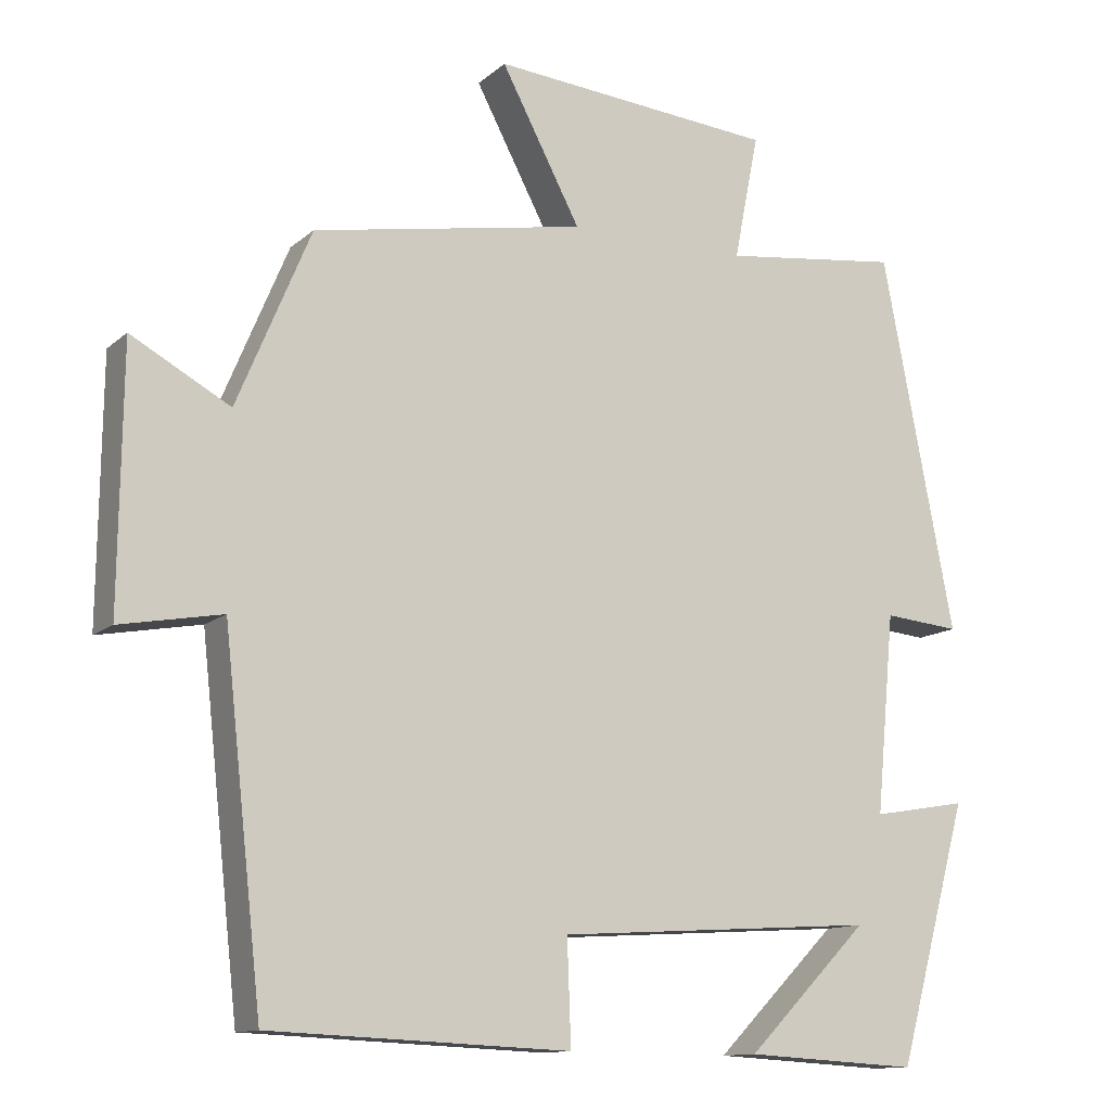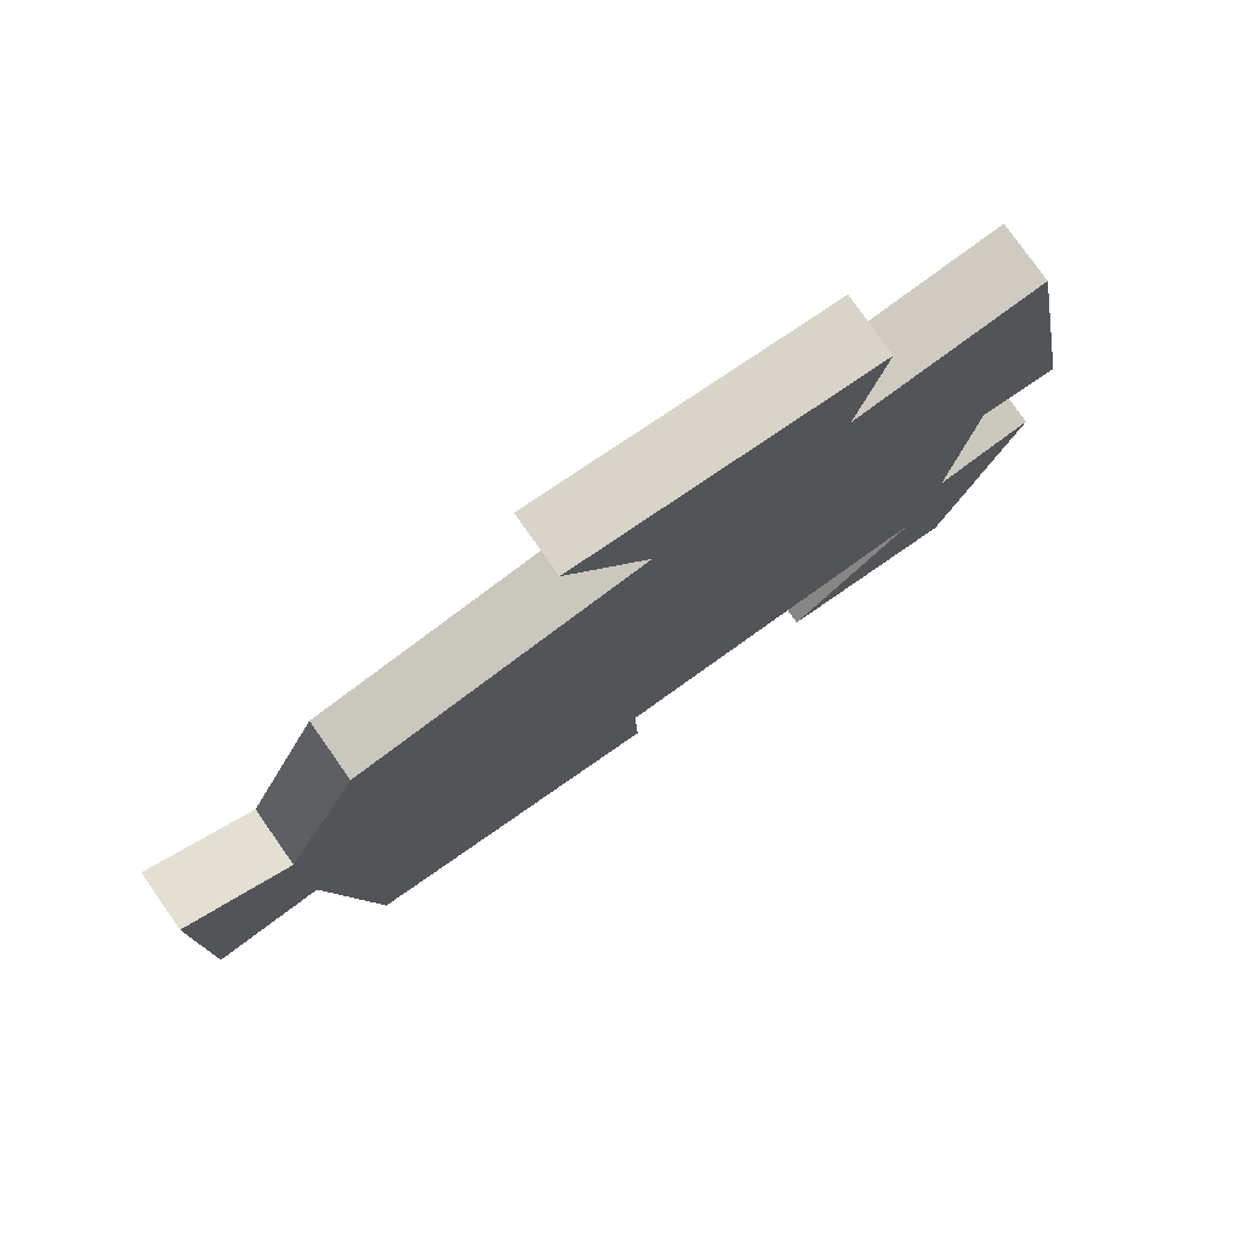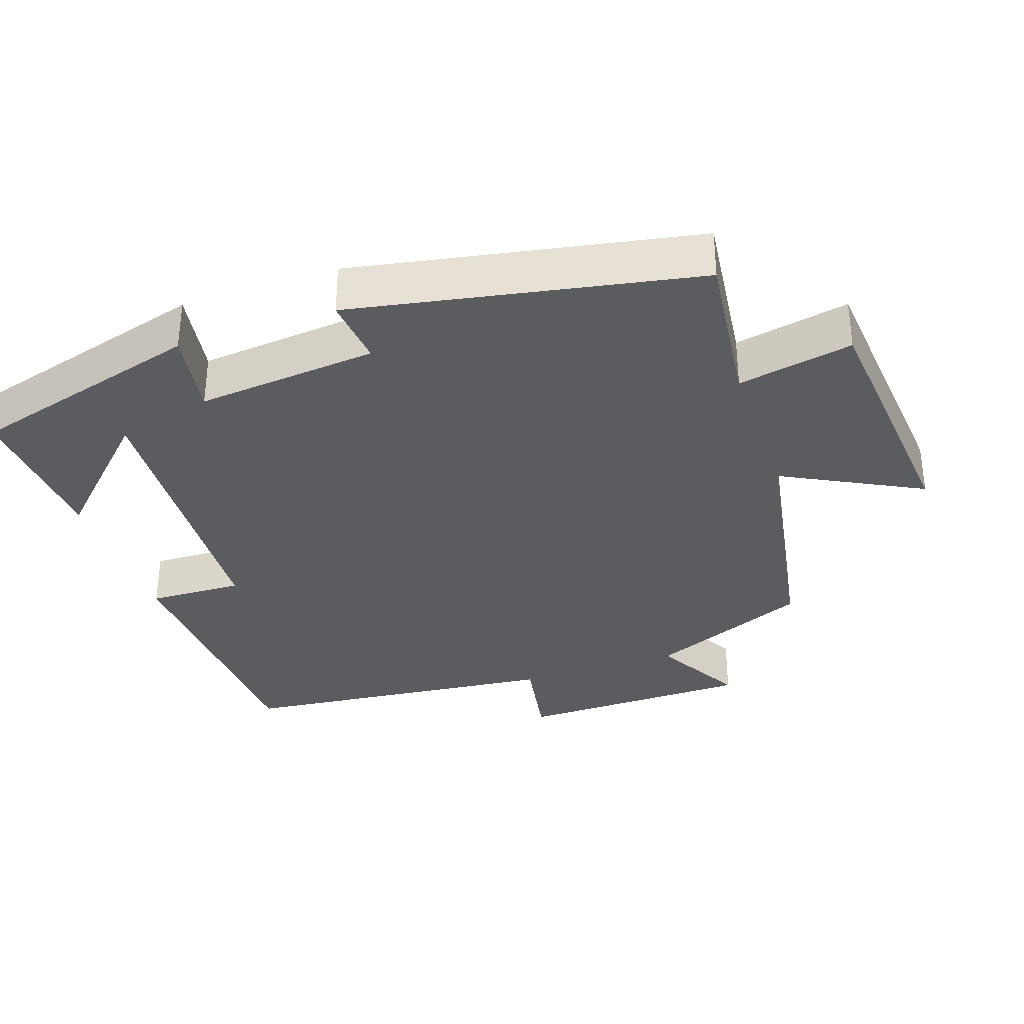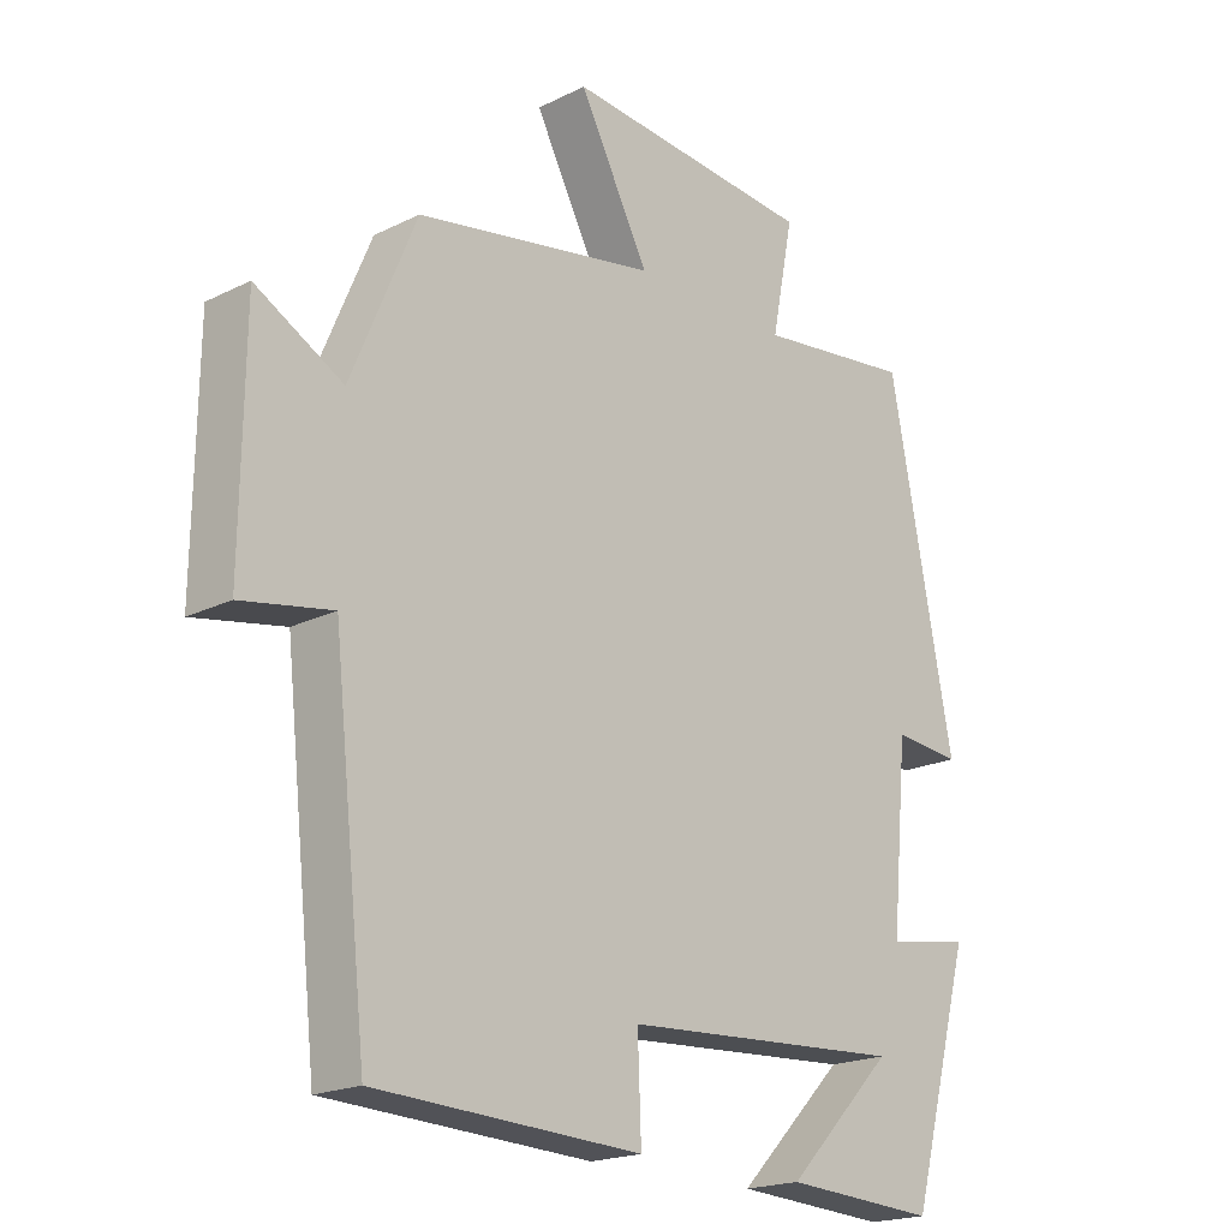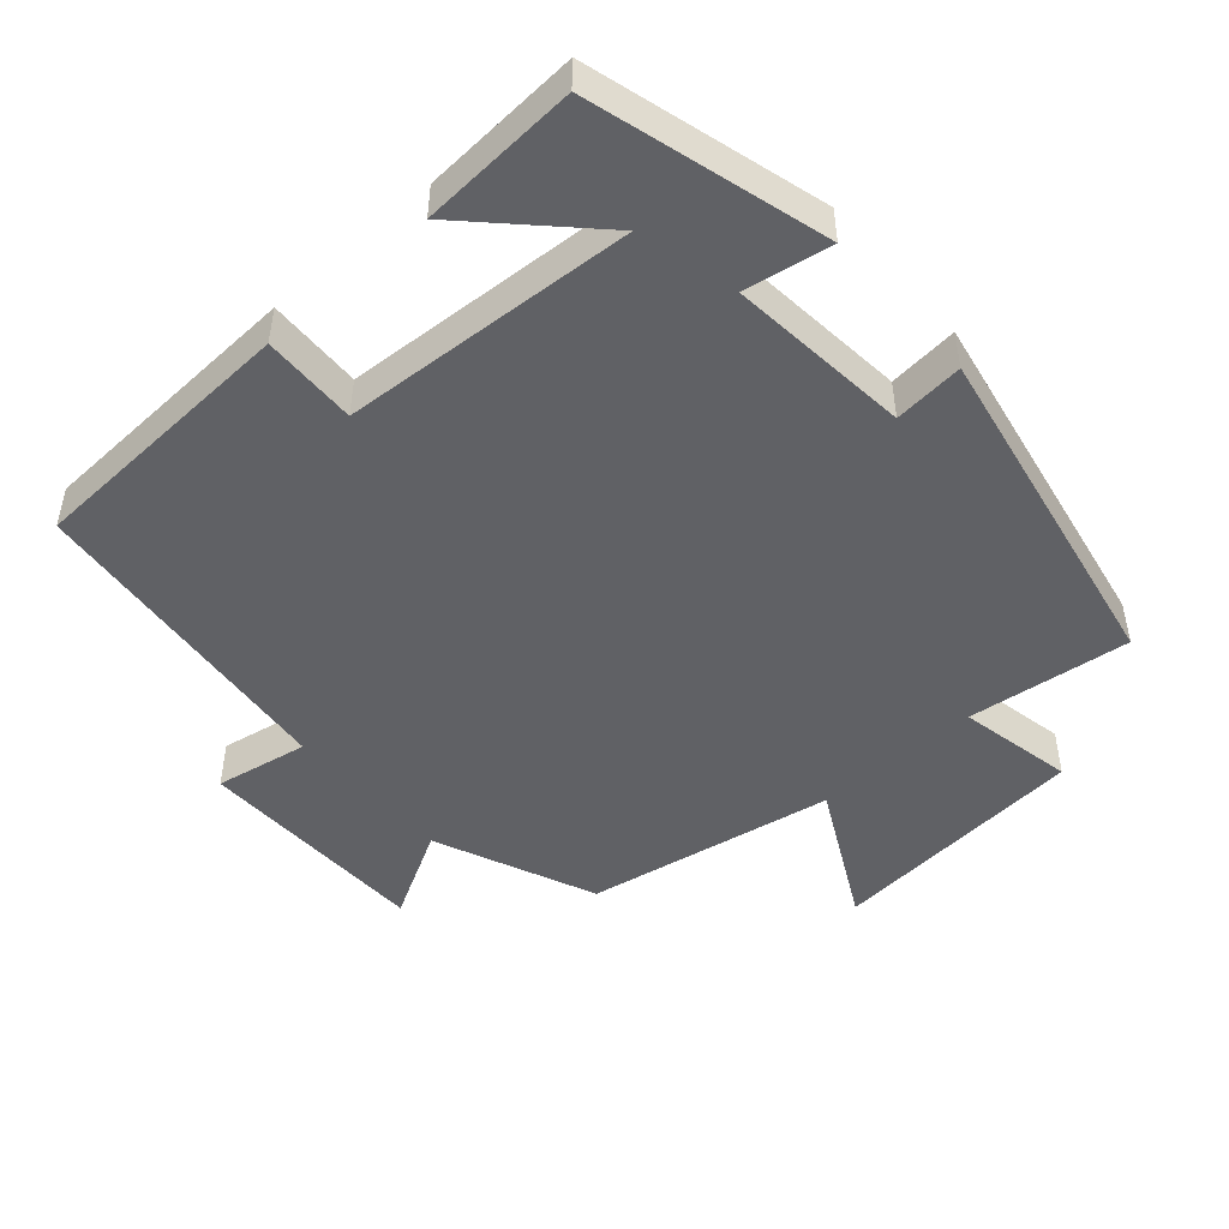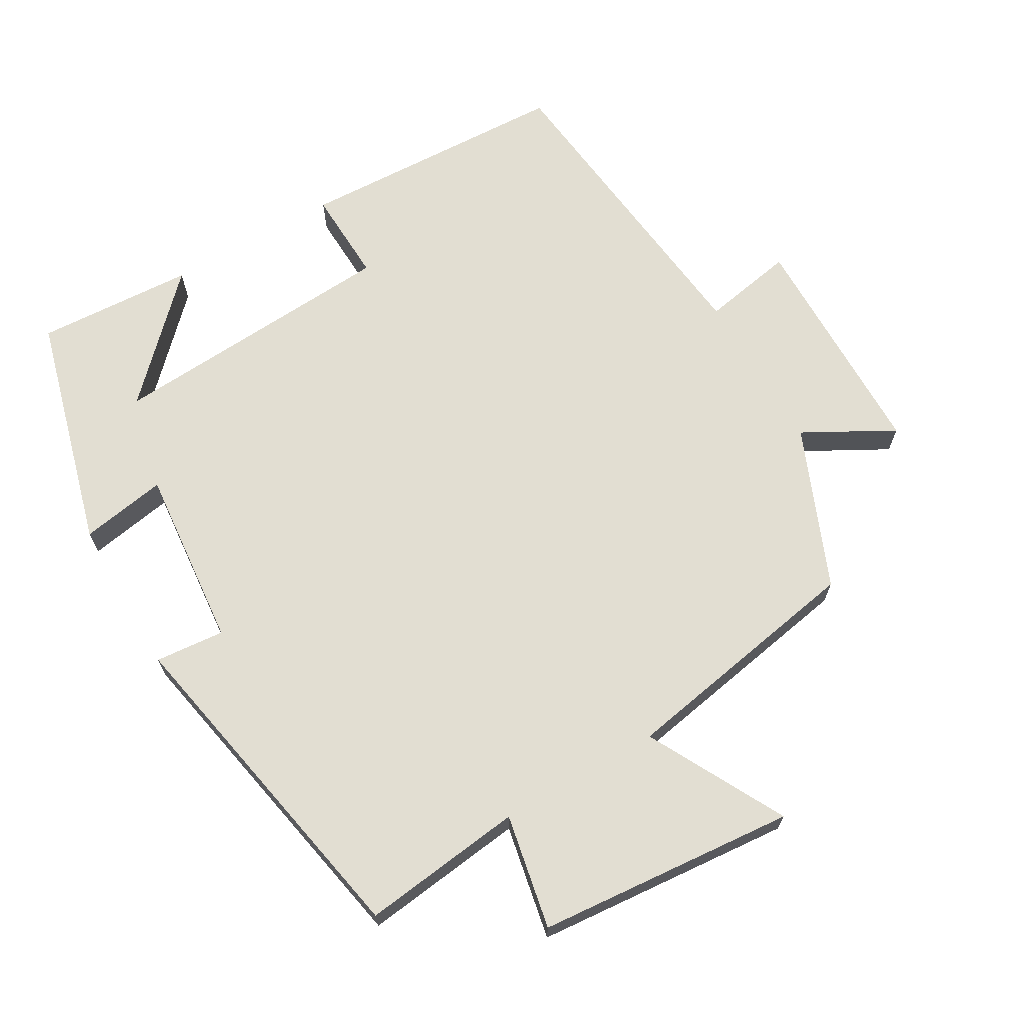
<metadata>
{"format":"obj","ext":"obj","renderer":"f3d","projection":"perspective","resolution":1024,"background":"white","views":[{"elev":-12.3,"azim":151.6,"up":"+Z"},{"elev":78.7,"azim":144.9,"up":"+Z"},{"elev":-33.9,"azim":-70.9,"up":"+Y"},{"elev":-19.7,"azim":132.6,"up":"+Z"},{"elev":-47.9,"azim":-138.5,"up":"+Y"},{"elev":67.8,"azim":-30.2,"up":"+Y"}]}
</metadata>
<code>
v -0.409 0.07 -0.513
v -0.5 0.07 -0.181
v -0.378 0.07 -0.202
v -0.402 0.07 0.054
v -0.5 0.07 0.045
v -0.407 0.07 0.528
v -0.178 0.07 0.5
v -0.21 0.07 0.662
v 0.156 0.07 0.694
v 0.054 0.07 0.5
v 0.405 0.07 0.437
v 0.5 0.07 0.21
v 0.627 0.07 0.28
v 0.631 0.07 -0.052
v 0.5 0.07 -0.028
v 0.45 0.07 -0.483
v 0.064 0.07 -0.5
v 0.069 0.07 -0.367
v -0.343 0.07 -0.341
v -0.186 0.07 -0.5
v -0.409 0 -0.513
v -0.5 0 -0.181
v -0.378 0 -0.202
v -0.402 0 0.054
v -0.5 0 0.045
v -0.407 0 0.528
v -0.178 0 0.5
v -0.21 0 0.662
v 0.156 0 0.694
v 0.054 0 0.5
v 0.405 0 0.437
v 0.5 0 0.21
v 0.627 0 0.28
v 0.631 0 -0.052
v 0.5 0 -0.028
v 0.45 0 -0.483
v 0.064 0 -0.5
v 0.069 0 -0.367
v -0.343 0 -0.341
v -0.186 0 -0.5
f 19 20 1
f 15 16 17 18
f 15 18 19
f 12 13 14 15
f 10 11 12 15
f 10 15 19
f 7 8 9 10
f 7 10 19
f 4 5 6 7
f 3 4 7 19
f 1 2 3 19
f 21 40 39
f 38 37 36 35
f 39 38 35
f 35 34 33 32
f 35 32 31 30
f 39 35 30
f 30 29 28 27
f 39 30 27
f 27 26 25 24
f 39 27 24 23
f 39 23 22 21
f 1 21 22 2
f 2 22 23 3
f 3 23 24 4
f 4 24 25 5
f 5 25 26 6
f 6 26 27 7
f 7 27 28 8
f 8 28 29 9
f 9 29 30 10
f 10 30 31 11
f 11 31 32 12
f 12 32 33 13
f 13 33 34 14
f 14 34 35 15
f 15 35 36 16
f 16 36 37 17
f 17 37 38 18
f 18 38 39 19
f 19 39 40 20
f 20 40 21 1

</code>
